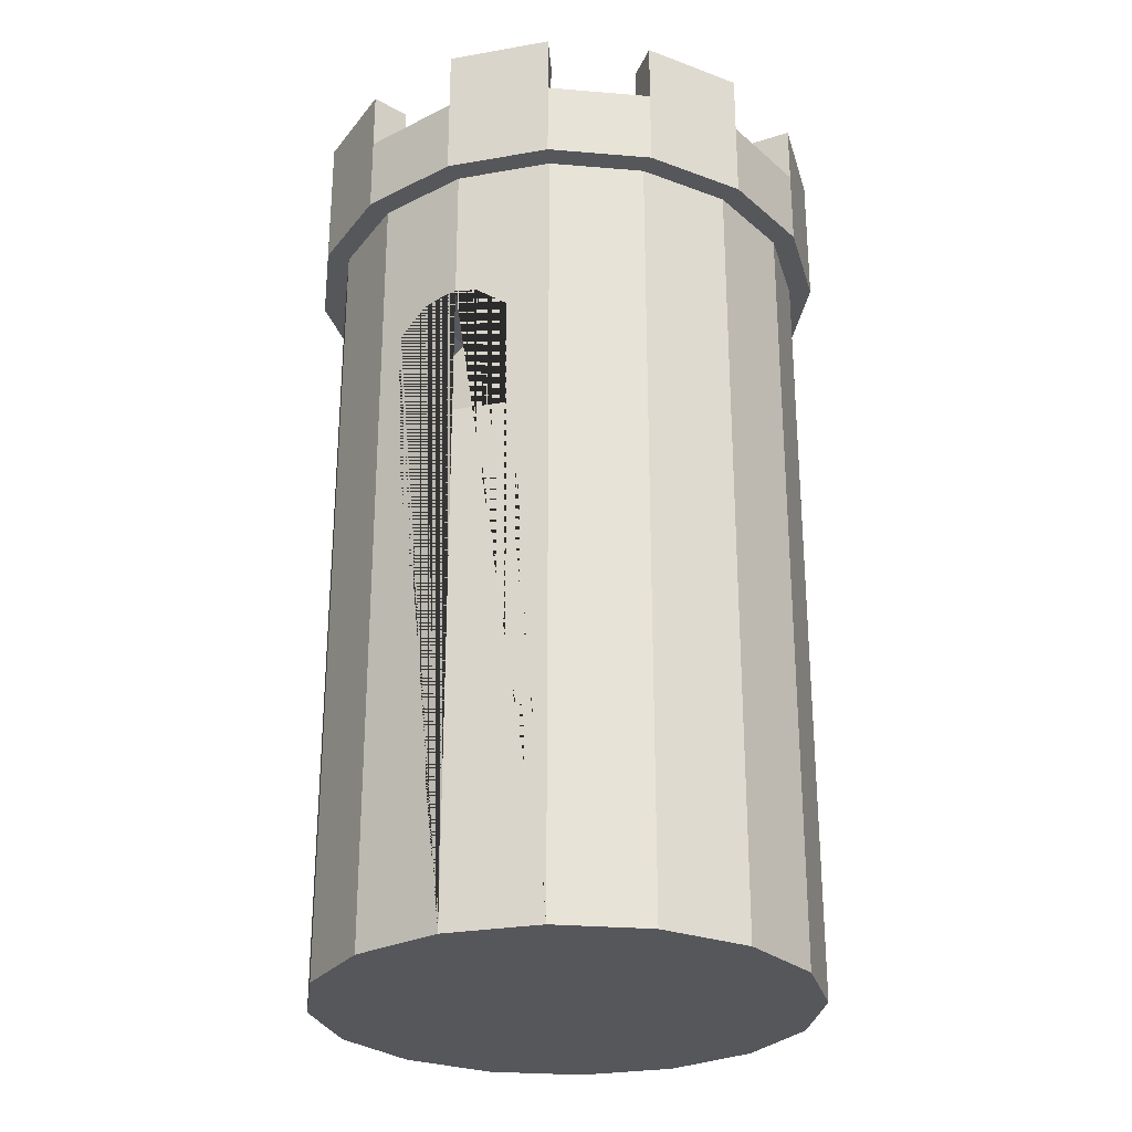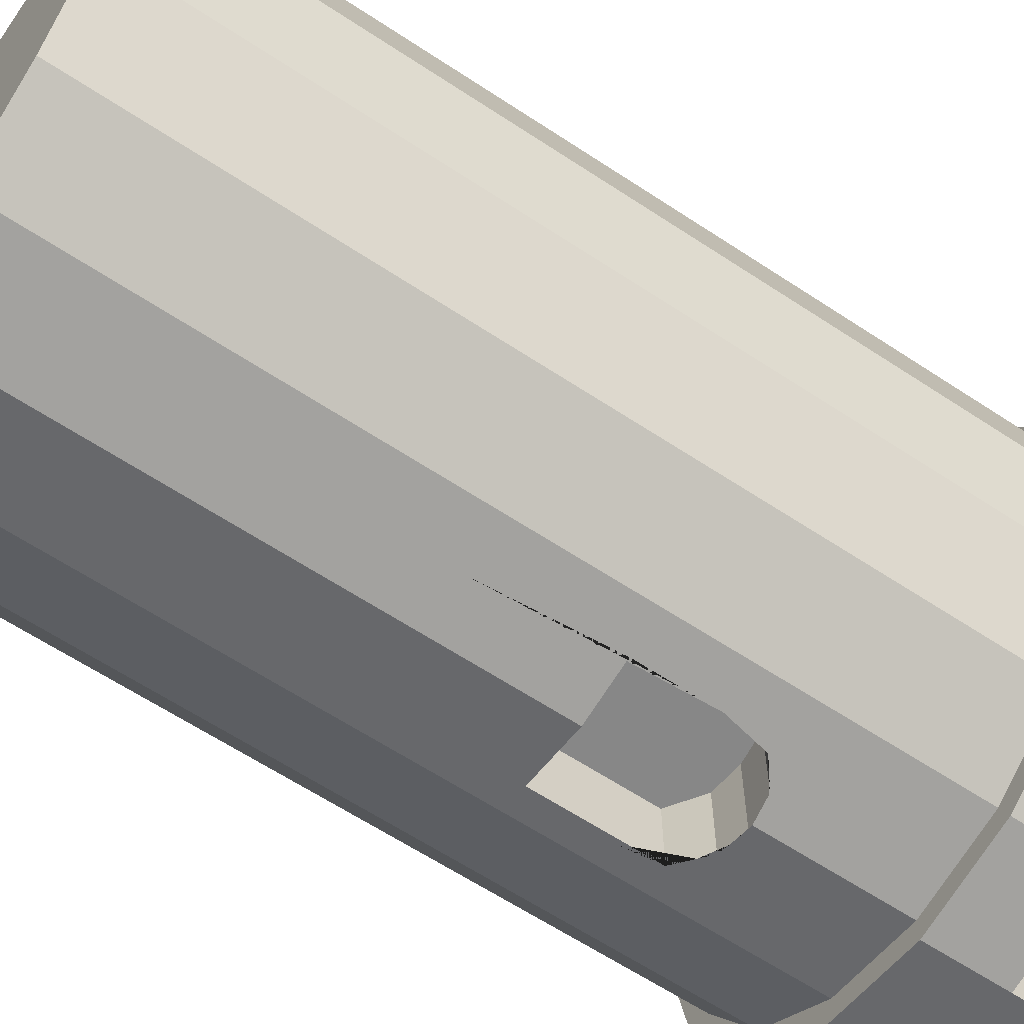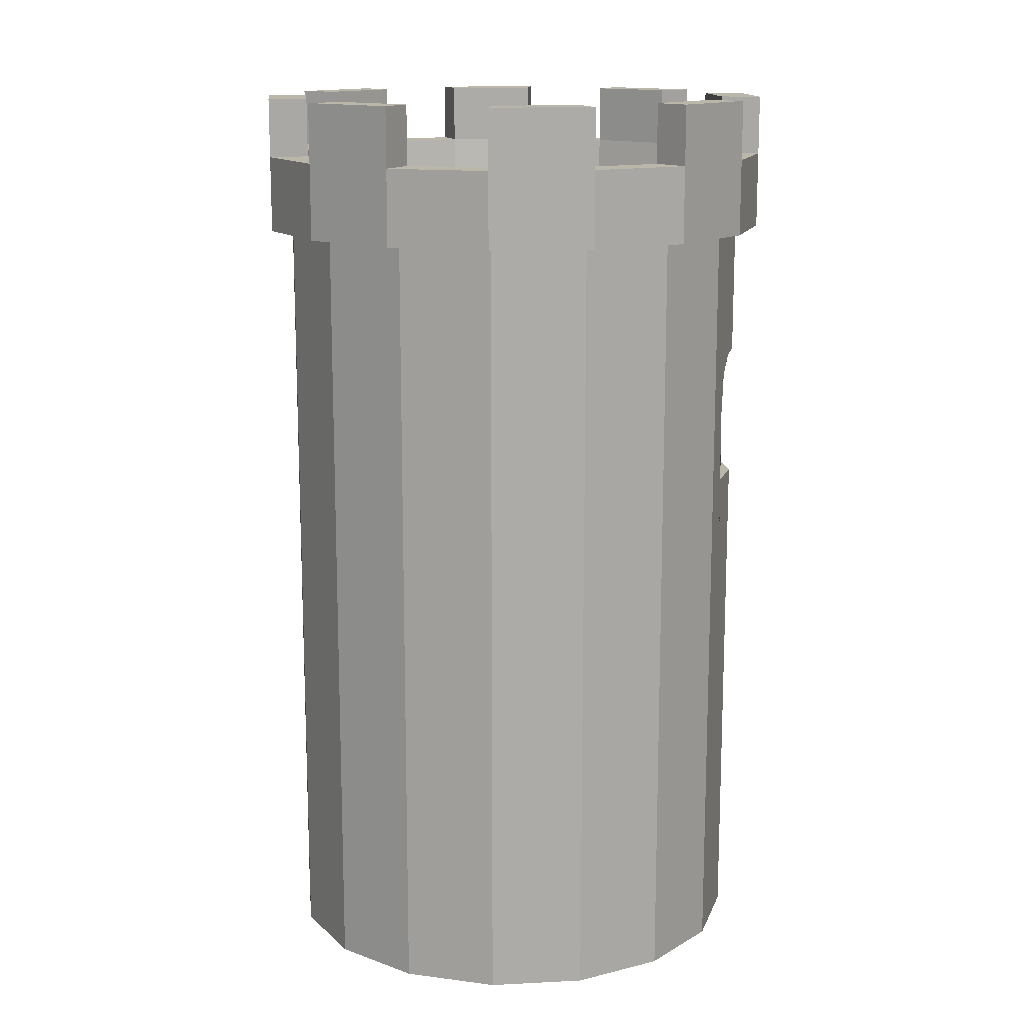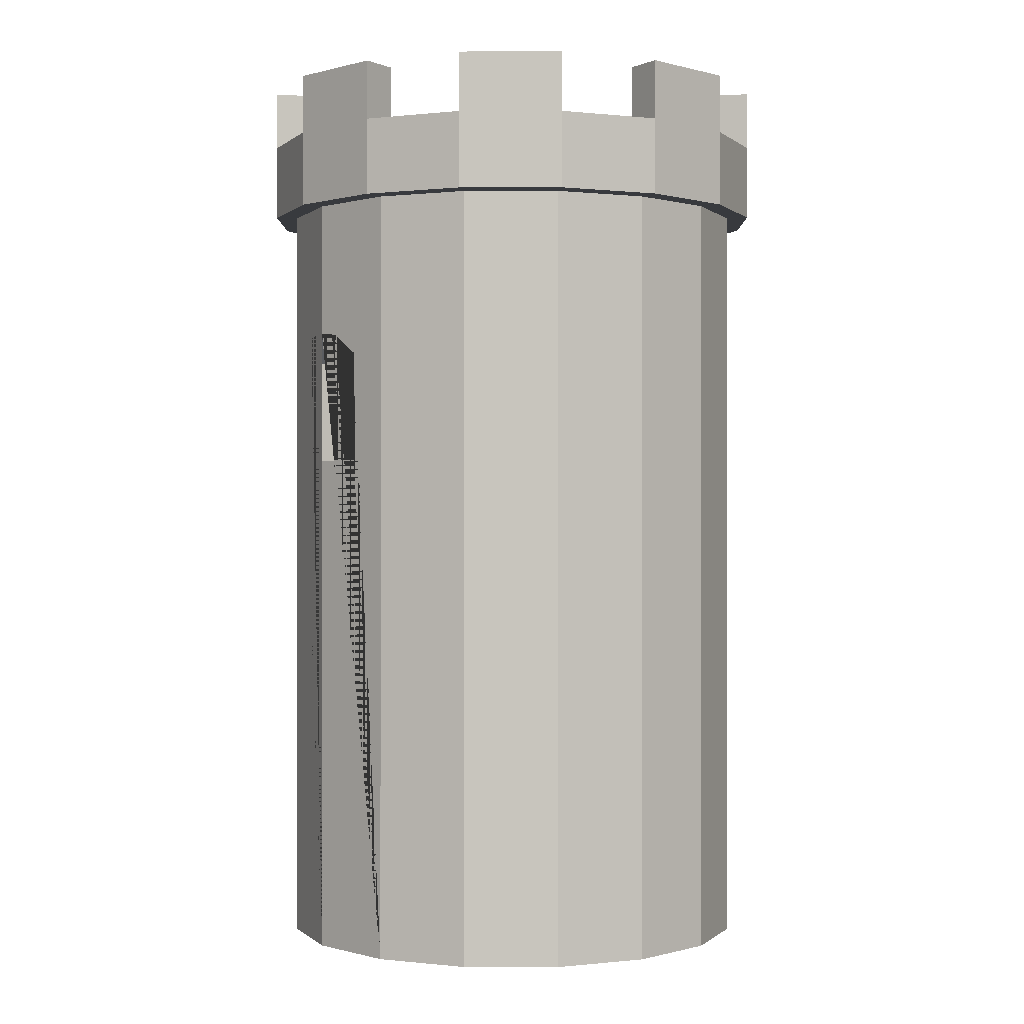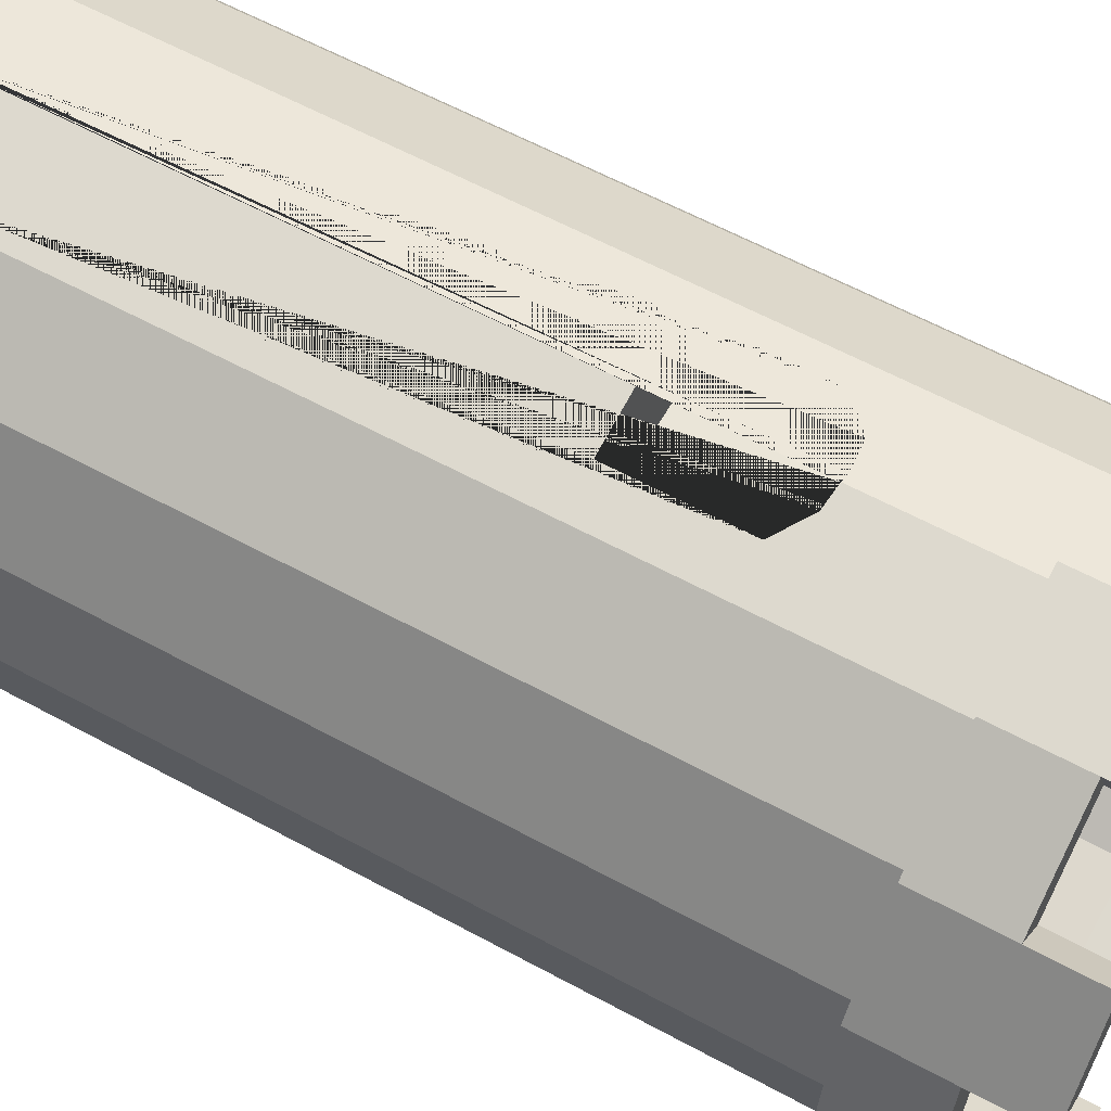
<metadata>
{"format":"obj","ext":"obj","renderer":"f3d","projection":"perspective","resolution":1024,"background":"white","views":[{"elev":-27.4,"azim":26.4,"up":"+Y"},{"elev":-62.6,"azim":56.1,"up":"+Z"},{"elev":14.0,"azim":94.9,"up":"+Y"},{"elev":-0.1,"azim":56.5,"up":"+Y"},{"elev":59.6,"azim":119.3,"up":"+Z"}]}
</metadata>
<code>
o Cylinder.006
v 0.5165 5.035 1.584
v 0.5165 6.172 1.584
v -0.6913 5.035 1.584
v -0.6913 6.143 1.584
v -0.0874 5.035 1.584
v -0.0874 6.418 1.584
v 0.5165 5.885 1.584
v -0.6913 5.885 1.584
v -0.0874 6.045 1.584
v -0.3894 5.035 1.584
v -0.3894 6.381 1.584
v -0.3894 5.965 1.584
v 0.2146 6.381 1.584
v 0.2146 5.035 1.584
v 0.2146 5.965 1.584
v -0.6546 5.035 -1.615
v -0.6546 6.172 -1.615
v 0.5532 5.035 -1.615
v 0.5532 6.143 -1.615
v -0.05072 5.035 -1.615
v -0.05072 6.418 -1.615
v -0.6546 5.885 -1.615
v 0.5532 5.885 -1.615
v -0.05072 6.045 -1.615
v 0.2512 5.035 -1.615
v 0.2512 6.381 -1.615
v 0.2512 5.965 -1.615
v -0.3527 6.381 -1.615
v -0.3527 5.035 -1.615
v -0.3527 5.965 -1.615
v -0.6546 6.028 -1.615
v 0.5532 5.035 -2.34
v 0.5532 6.143 -2.34
v 0.5532 5.46 -1.615
v 0.4022 5.035 -1.615
v -0.5037 6.277 -1.615
v -0.2017 5.035 -1.615
v 0.1003 6.4 -1.615
v -0.05072 6.418 -2.34
v -0.05072 5.035 -2.34
v -0.05072 5.54 -1.615
v -0.6546 5.46 -1.615
v 0.5532 6.014 -1.615
v -0.05072 6.232 -1.615
v 0.1003 6.005 -1.615
v -0.5037 5.925 -1.615
v 0.5532 5.885 -2.34
v 0.1003 5.035 -1.615
v 0.4022 6.262 -1.615
v 0.4022 5.925 -1.615
v 0.2512 5.5 -1.615
v 0.2512 6.173 -1.615
v 0.2512 6.381 -2.34
v 0.2512 5.035 -2.34
v -0.2017 6.4 -1.615
v -0.5037 5.035 -1.615
v -0.2017 6.005 -1.615
v -0.3527 5.5 -1.615
v -0.3527 5.035 -2.34
v -0.3527 6.381 -2.34
v -0.3527 6.173 -1.615
v -0.2017 6.203 -1.615
v -0.2017 6.4 -2.34
v -0.5037 5.035 -2.34
v -0.2017 5.52 -1.615
v 0.1003 5.035 -2.34
v 0.4022 6.262 -2.34
v 0.4022 6.094 -1.615
v 0.4022 5.48 -1.615
v 0.5532 5.46 -2.34
v -0.5037 5.48 -1.615
v 0.1003 5.52 -1.615
v 0.1003 6.203 -1.615
v -0.2017 5.035 -2.34
v 0.1003 6.4 -2.34
v -0.5037 6.277 -2.34
v 0.4022 5.035 -2.34
v -0.5037 6.101 -1.615
v 0.5532 6.014 -2.34
v -1e-06 -0.1888 -2.457
v -1e-06 7.78 -2.457
v 0.9402 -0.1888 -2.27
v 0.9402 7.78 -2.27
v 1.737 -0.1888 -1.737
v 1.737 7.78 -1.737
v 2.27 -0.1888 -0.9402
v 2.27 7.78 -0.9402
v 2.457 -0.1888 0
v 2.457 7.78 0
v 2.27 -0.1888 0.9402
v 2.27 7.78 0.9402
v 1.737 -0.1888 1.737
v 1.737 7.78 1.737
v 0.9402 -0.1888 2.27
v 0.9402 7.78 2.27
v -0 -0.1888 2.457
v -0 7.78 2.457
v -0.9402 -0.1888 2.27
v -0.9402 7.78 2.27
v -1.737 -0.1888 1.737
v -1.737 7.78 1.737
v -2.27 -0.1888 0.9402
v -2.27 7.78 0.9402
v -2.457 -0.1888 -0
v -2.457 7.78 -0
v -2.27 -0.1888 -0.9402
v -2.27 7.78 -0.9402
v -1.737 -0.1888 -1.737
v -1.737 7.78 -1.737
v -0.9402 -0.1888 -2.27
v -0.9402 7.78 -2.27
v 1.027 7.78 -2.48
v -1e-06 7.78 -2.685
v 1.898 7.78 -1.898
v 2.48 7.78 -1.027
v 2.685 7.78 0
v 2.48 7.78 1.027
v 1.898 7.78 1.898
v 1.027 7.78 2.48
v -1e-06 7.78 2.685
v -1.027 7.78 2.48
v -1.898 7.78 1.898
v -2.48 7.78 1.027
v -2.685 7.78 -0
v -2.48 7.78 -1.027
v -1.898 7.78 -1.898
v -1.027 7.78 -2.48
v 1.027 8.557 -2.48
v -1e-06 8.557 -2.685
v 1.898 8.557 -1.898
v 2.48 8.557 -1.027
v 2.685 8.557 0
v 2.48 8.557 1.027
v 1.898 8.557 1.898
v 1.027 8.557 2.48
v -1e-06 8.557 2.685
v -1.027 8.557 2.48
v -1.898 8.557 1.898
v -2.48 8.557 1.027
v -2.685 8.557 -0
v -2.48 8.557 -1.027
v -1.898 8.557 -1.898
v -1.027 8.557 -2.48
v 0.8722 8.557 -2.106
v -1e-06 8.557 -2.279
v 1.612 8.557 -1.612
v 2.106 8.557 -0.8722
v 2.279 8.557 0
v 2.106 8.557 0.8722
v 1.612 8.557 1.612
v 0.8722 8.557 2.106
v -0 8.557 2.279
v -0.8722 8.557 2.106
v -1.612 8.557 1.612
v -2.106 8.557 0.8722
v -2.279 8.557 -0
v -2.106 8.557 -0.8722
v -1.612 8.557 -1.612
v -0.8722 8.557 -2.106
v 1.898 9.161 -1.898
v 1.027 9.161 -2.48
v 2.685 9.161 0
v 2.48 9.161 -1.027
v 1.898 9.161 1.898
v 2.48 9.161 1.027
v -1e-06 9.161 2.685
v 1.027 9.161 2.48
v -1.898 9.161 1.898
v -1.027 9.161 2.48
v -2.685 9.161 -0
v -2.48 9.161 1.027
v -1.898 9.161 -1.898
v -2.48 9.161 -1.027
v -1e-06 9.161 -2.685
v -1.027 9.161 -2.48
v 1.612 9.161 -1.612
v 0.8722 9.161 -2.106
v 2.279 9.161 0
v 2.106 9.161 -0.8722
v 1.612 9.161 1.612
v 2.106 9.161 0.8722
v -0 9.161 2.279
v 0.8722 9.161 2.106
v -1.612 9.161 1.612
v -0.8722 9.161 2.106
v -2.279 9.161 -0
v -2.106 9.161 0.8722
v -1.612 9.161 -1.612
v -2.106 9.161 -0.8722
v -1e-06 9.161 -2.279
v -0.8722 9.161 -2.106
v 0.8544 8.114 -2.063
v -1e-06 8.114 -2.233
v 1.579 8.114 -1.579
v 2.063 8.114 -0.8544
v 2.233 8.114 0
v 2.063 8.114 0.8544
v 1.579 8.114 1.579
v 0.8544 8.114 2.063
v -0 8.114 2.233
v -0.8544 8.114 2.063
v -1.579 8.114 1.579
v -2.063 8.114 0.8544
v -2.233 8.114 -0
v -2.063 8.114 -0.8544
v -1.579 8.114 -1.579
v -0.8544 8.114 -2.063
v 0.4701 -0.1888 -2.363
v 0.4701 7.78 -2.363
v -1e-06 3.795 -2.457
v 0.9402 3.795 -2.27
v -0.9402 3.795 -2.27
v -0.4701 -0.1888 -2.363
v -0.4701 7.78 -2.363
v -0.4701 3.795 -2.363
v 0.4701 3.795 -2.363
v 0.235 7.78 -2.41
v -0.7051 7.78 -2.317
v 0.7051 7.78 -2.317
v 0.9402 5.787 -2.27
v -0.9402 5.787 -2.27
v -0.235 7.78 -2.41
v -0.235 3.795 -2.41
v -0.7051 3.795 -2.317
v 0.7051 3.795 -2.317
v 0.235 3.795 -2.41
v -0.7051 5.787 -2.317
v 0.7051 5.787 -2.317
v -0.2017 5.035 -2.417
v -0.235 5.035 -2.41
v -0.3527 5.035 -2.387
v -0.05072 5.035 -2.447
v -0.5887 6.217 -2.34
v -0.6546 6.172 -2.327
v -0.6546 6.028 -2.327
v -0.6546 5.885 -2.327
v -0.6546 5.035 -2.327
v -0.5887 5.035 -2.34
v -0.6546 5.787 -2.327
v -0.6546 5.46 -2.327
v -0.05072 6.418 -2.447
v 0.4022 6.262 -2.377
v 0.2512 6.381 -2.407
v -0.2017 6.4 -2.417
v -0.235 6.396 -2.41
v -0.3527 6.381 -2.387
v 0.4701 6.209 -2.363
v 0.5532 6.143 -2.347
v -0.5037 6.277 -2.357
v 0.4022 5.035 -2.377
v 0.5532 5.035 -2.347
v 0.4701 5.035 -2.363
v 0.2512 5.035 -2.407
v 0.1003 5.035 -2.437
v 0.235 5.035 -2.41
v -1e-06 5.035 -2.457
v -0.4701 5.035 -2.363
v -0.5037 5.035 -2.357
v 0.1003 6.4 -2.437
v -1e-06 6.412 -2.457
v 0.235 6.383 -2.41
v 0.5532 5.46 -2.347
v 0.5532 5.885 -2.347
v 0.5532 5.787 -2.347
v 0.5532 6.014 -2.347
v -0.4701 6.3 -2.363
v -0.3894 5.035 2.379
v -0.0874 5.035 2.439
v -0.3894 6.381 2.379
v -0.6913 6.143 2.319
v -0.6913 5.035 2.319
v -0.6913 5.885 2.319
v -0.0874 6.418 2.439
v -0 6.408 2.457
v 0.5165 6.172 2.354
v 0.5165 5.885 2.354
v 0.5165 5.035 2.354
v 0.2146 5.035 2.414
v 0.2146 6.381 2.414
v -0 5.035 2.457
f 228 219 83 220
f 82 211 220 83 85 84
f 84 85 87 86
f 86 87 89 88
f 88 89 91 90
f 90 91 93 92
f 92 93 95 94
f 94 95 97 274 279 275 276 277 278 280 96
f 96 280 268 267 271 272 270 269 273 274 97 99 98
f 98 99 101 100
f 100 101 103 102
f 102 103 105 104
f 104 105 107 106
f 106 107 109 108
f 101 99 121 122
f 108 109 111 221 212 110
f 208 82 84 86 88 90 92 94 96 98 100 102 104 106 108 110 213
f 124 123 139 140
f 111 109 126 127
f 87 85 114 115
f 97 95 119 120
f 83 219 209 217 81 113 112
f 107 105 124 125
f 93 91 117 118
f 103 101 122 123
f 81 222 214 218 111 127 113
f 89 87 115 116
f 99 97 120 121
f 109 107 125 126
f 85 83 112 114
f 95 93 118 119
f 105 103 123 124
f 91 89 116 117
f 152 136 166 182
f 117 116 132 133
f 125 124 140 141
f 118 117 133 134
f 126 125 141 142
f 119 118 134 135
f 127 126 142 143
f 120 119 135 136
f 112 113 129 128
f 113 127 143 129
f 121 120 136 137
f 114 112 128 130
f 122 121 137 138
f 115 114 130 131
f 123 122 138 139
f 116 115 131 132
f 151 150 198 199
f 147 148 178 179
f 131 130 146 147
f 139 138 154 155
f 128 144 177 161
f 143 159 191 175
f 133 132 148 149
f 141 140 156 157
f 136 135 167 166
f 159 145 190 191
f 135 134 150 151
f 143 142 158 159
f 135 151 183 167
f 128 129 145 144
f 144 146 176 177
f 137 136 152 153
f 160 161 177 176
f 168 169 185 184
f 162 163 179 178
f 170 171 187 186
f 164 165 181 180
f 172 173 189 188
f 166 167 183 182
f 174 175 191 190
f 146 130 160 176
f 138 137 169 168
f 145 129 174 190
f 137 153 185 169
f 149 150 180 181
f 154 138 168 184
f 140 139 171 170
f 131 147 179 163
f 151 152 182 183
f 139 155 187 171
f 142 141 173 172
f 148 132 162 178
f 153 154 184 185
f 130 128 161 160
f 156 140 170 186
f 129 143 175 174
f 133 149 181 165
f 155 156 186 187
f 132 131 163 162
f 141 157 189 173
f 150 134 164 180
f 157 158 188 189
f 134 133 165 164
f 158 142 172 188
f 192 193 207 206 205 204 203 202 201 200 199 198 197 196 195 194
f 159 158 206 207
f 152 151 199 200
f 144 145 193 192
f 145 159 207 193
f 153 152 200 201
f 146 144 192 194
f 154 153 201 202
f 147 146 194 195
f 155 154 202 203
f 148 147 195 196
f 156 155 203 204
f 149 148 196 197
f 157 156 204 205
f 150 149 197 198
f 158 157 205 206
f 80 208 213
f 213 215 223 210 80
f 110 212 224 215 213
f 227 218 214 266 249 233 234 235 236 239
f 208 216 225 211 82
f 80 210 226 216 208
f 226 255 253 250 252 216
f 210 256 254 255 226
f 224 227 239 240 237 238 258 257 215
f 212 221 227 224
f 221 111 218 227
f 223 230 229 232 256 210
f 215 257 231 230 223
f 225 228 220 211
f 216 252 251 262 264 228 225
f 265 79 33 248
f 244 63 60 246 245
f 231 59 74 229 230
f 241 39 63 244
f 253 54 77 250
f 249 76 233
f 242 67 53 243
f 248 33 67 242 247
f 261 259 260 81 217
f 243 53 75 259 261
f 247 242 243 261 217 209
f 259 75 39 241 260
f 250 77 32 251 252
f 245 246 266 214 222
f 262 70 47 263 264
f 264 263 265 248 247 209 219 228
f 263 47 79 265
f 238 64 258
f 260 241 244 245 222 81
f 254 66 54 253 255
f 229 74 40 232
f 251 32 70 262
f 232 40 66 254 256
f 246 60 76 249 266
f 258 64 59 231 257
f 7 276 275 2
f 15 7 2 13
f 12 9 6 11
f 10 5 9 12
f 14 1 7 15
f 1 277 276 7
f 3 10 12 8
f 8 12 11 4
f 5 14 15 9
f 9 15 13 6
f 79 43 19 33
f 78 31 17 36
f 77 35 18 32
f 76 36 17 234 233
f 75 38 21 39
f 74 37 20 40
f 73 44 21 38
f 72 41 24 45
f 71 42 22 46
f 70 34 23 47
f 69 51 27 50
f 68 52 26 49
f 67 49 26 53
f 66 48 25 54
f 65 58 30 57
f 64 56 29 59
f 63 55 28 60
f 62 61 28 55
f 57 30 61 62
f 24 57 62 44
f 44 62 55 21
f 39 21 55 63
f 37 29 58 65
f 20 37 65 41
f 41 65 57 24
f 40 20 48 66
f 33 19 49 67
f 50 27 52 68
f 23 50 68 43
f 43 68 49 19
f 35 25 51 69
f 18 35 69 34
f 34 69 50 23
f 16 237 240 42
f 42 240 239 236 22
f 32 18 34 70
f 56 16 42 71
f 29 56 71 58
f 58 71 46 30
f 48 20 41 72
f 25 48 72 51
f 51 72 45 27
f 45 24 44 73
f 27 45 73 52
f 52 73 38 26
f 59 29 37 74
f 53 26 38 75
f 60 28 36 76
f 54 25 35 77
f 46 22 31 78
f 30 46 78 61
f 61 78 36 28
f 47 23 43 79
f 22 236 235 31
f 31 235 234 17
f 237 16 56 64 238
f 269 11 6 273
f 279 13 2 275
f 272 8 4 270
f 278 14 5 268 280
f 268 5 10 267
f 277 1 14 278
f 270 4 11 269
f 273 6 13 279 274
f 271 3 8 272
f 267 10 3 271

</code>
